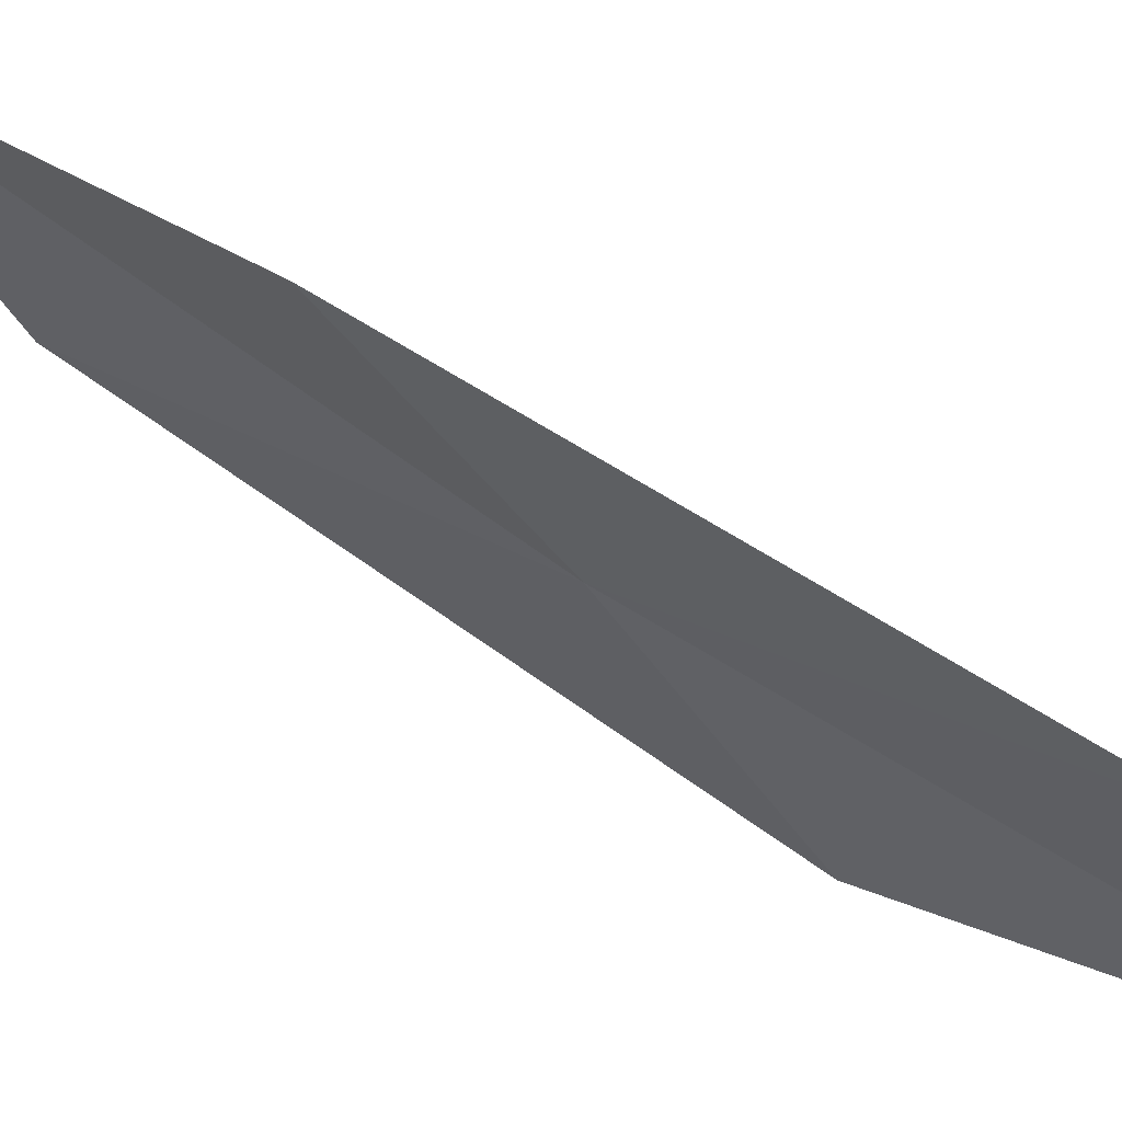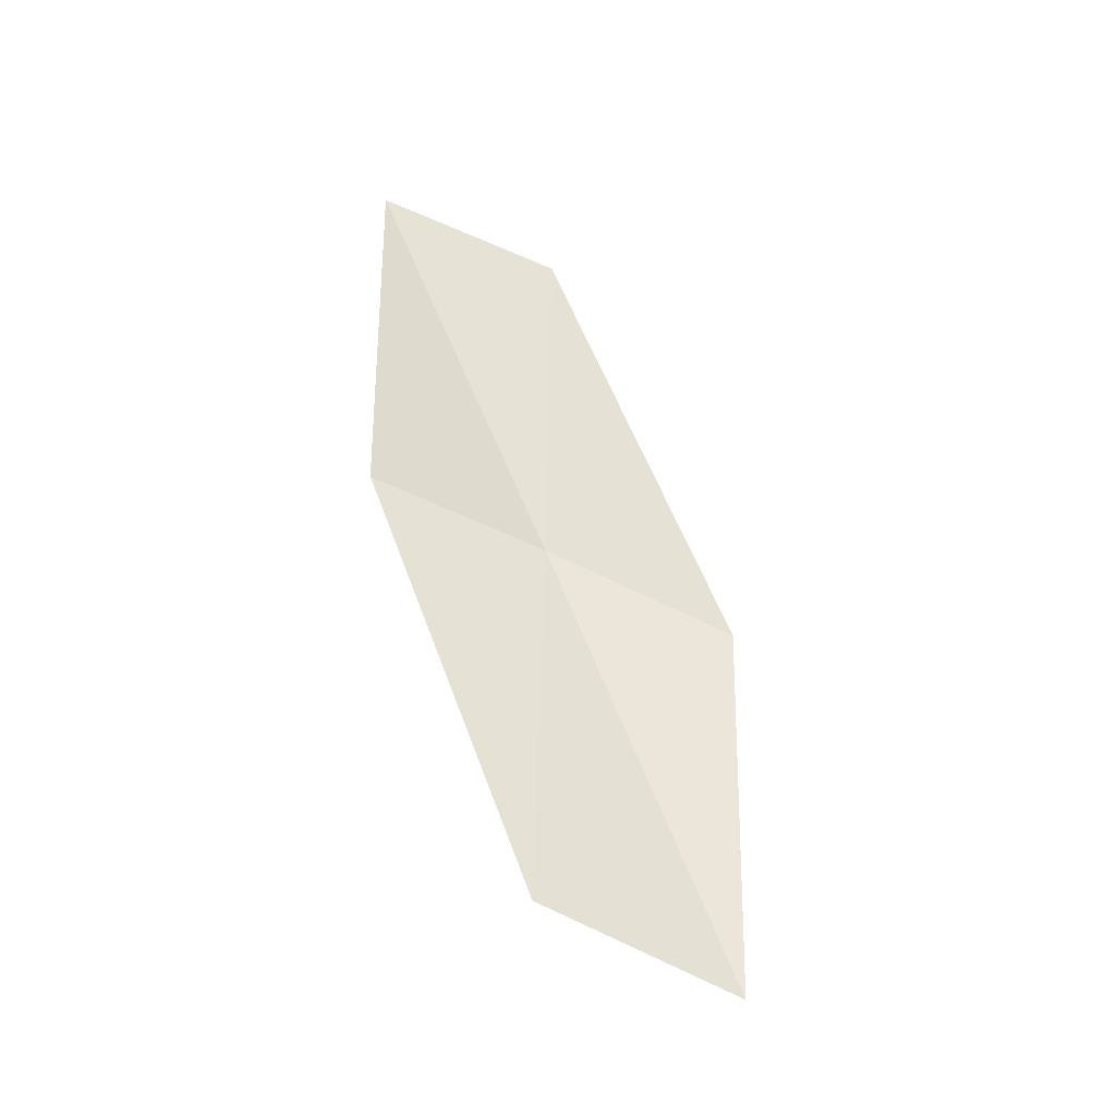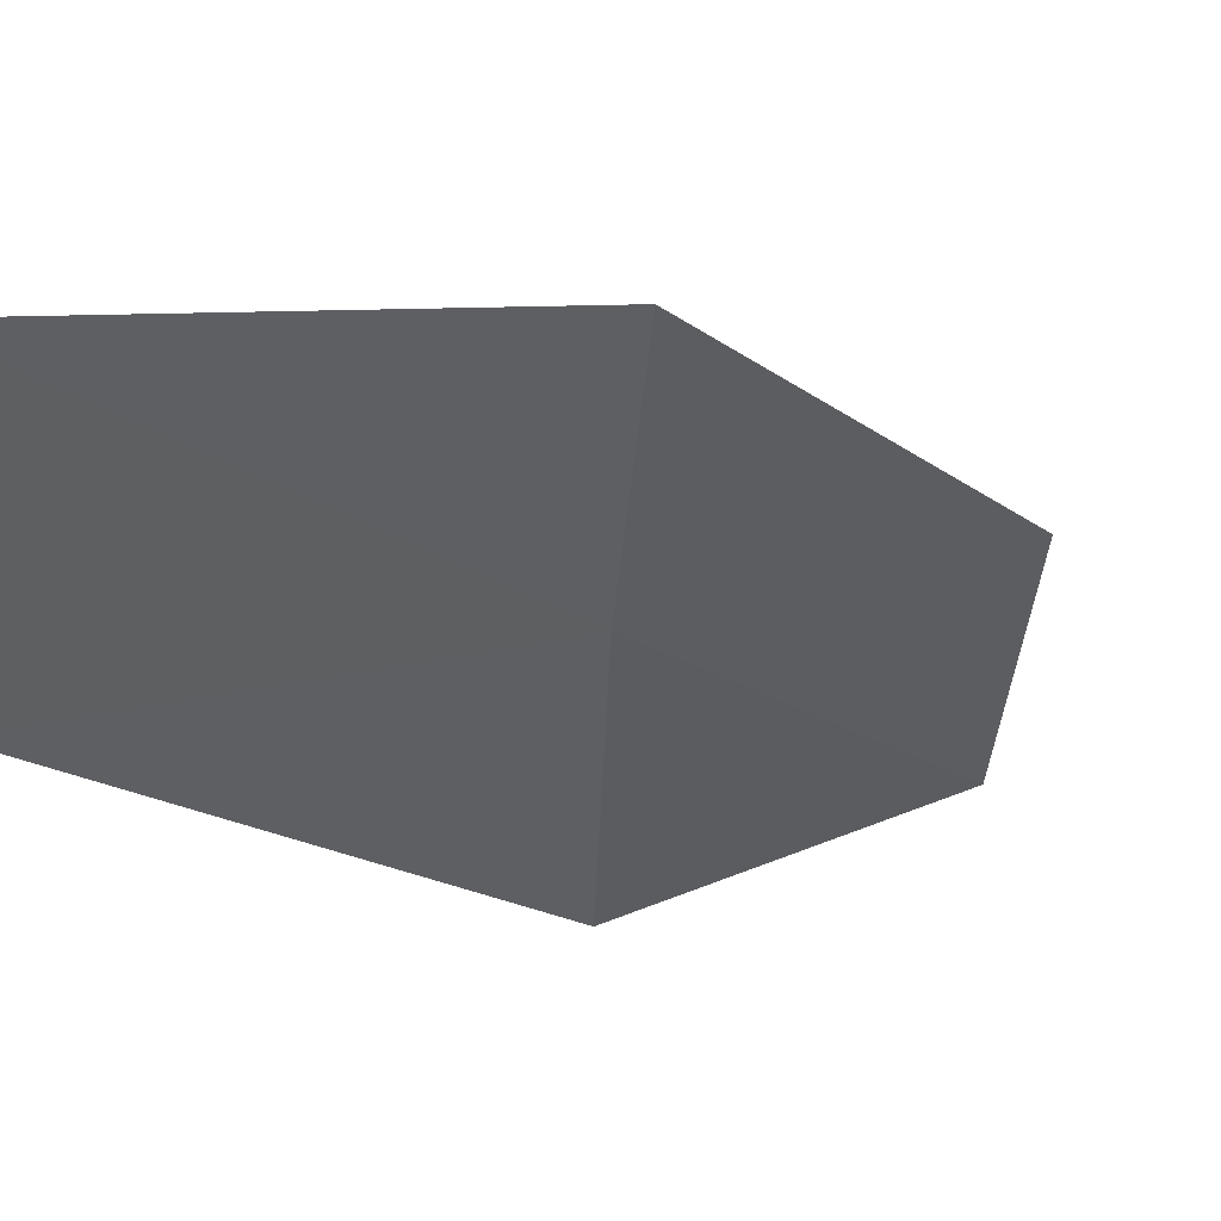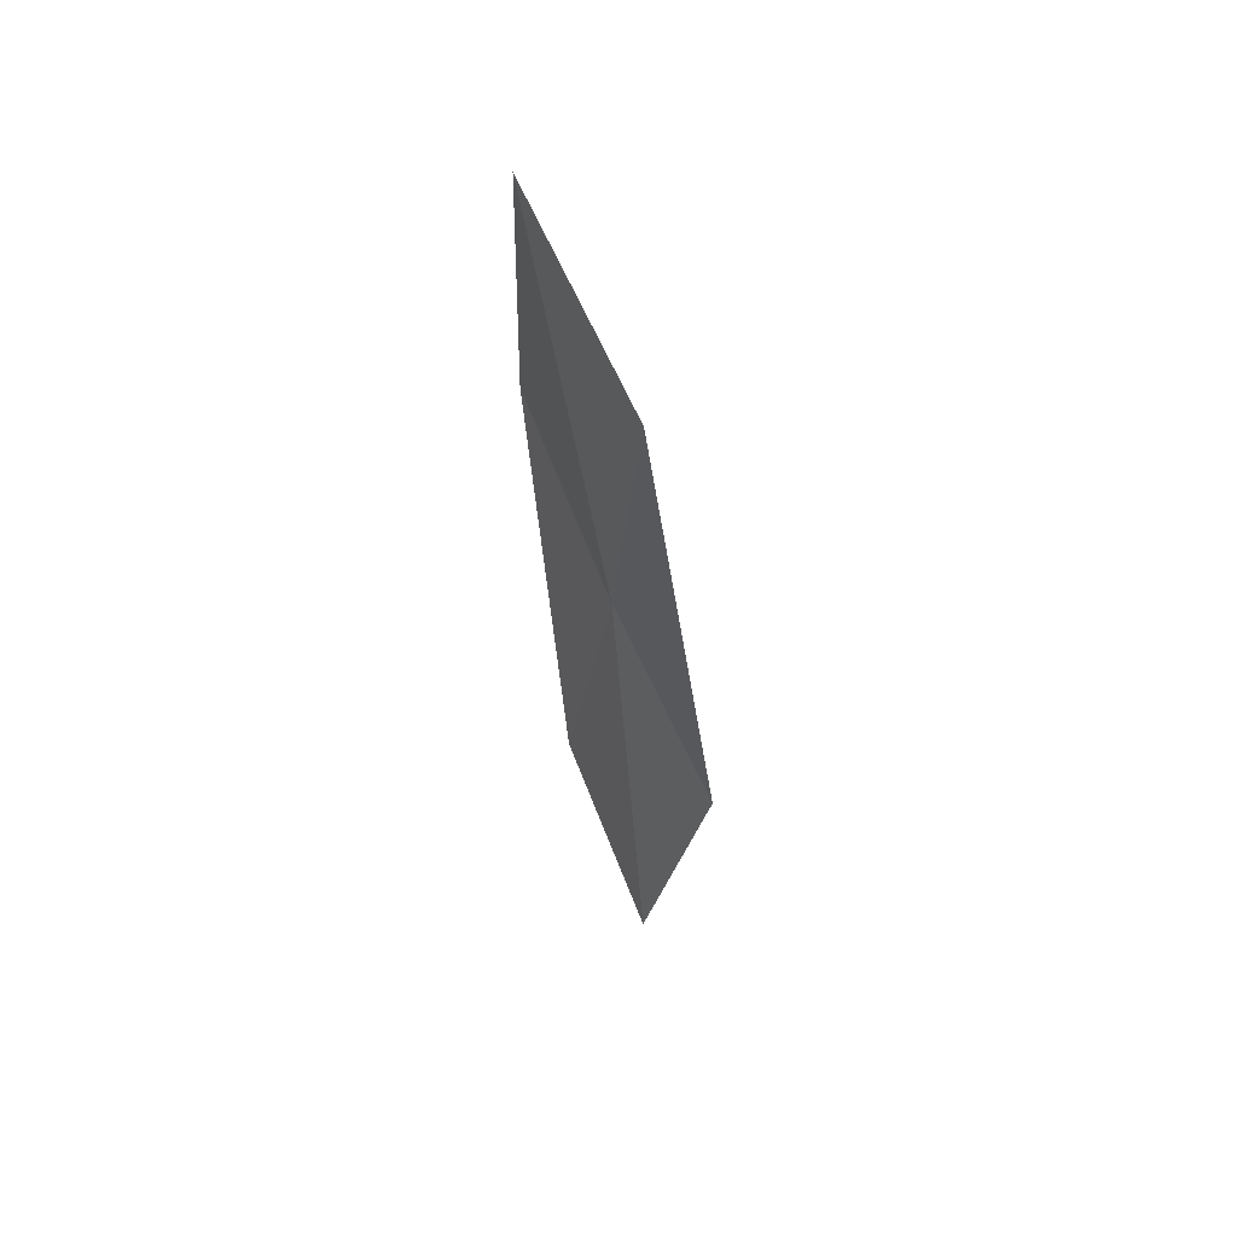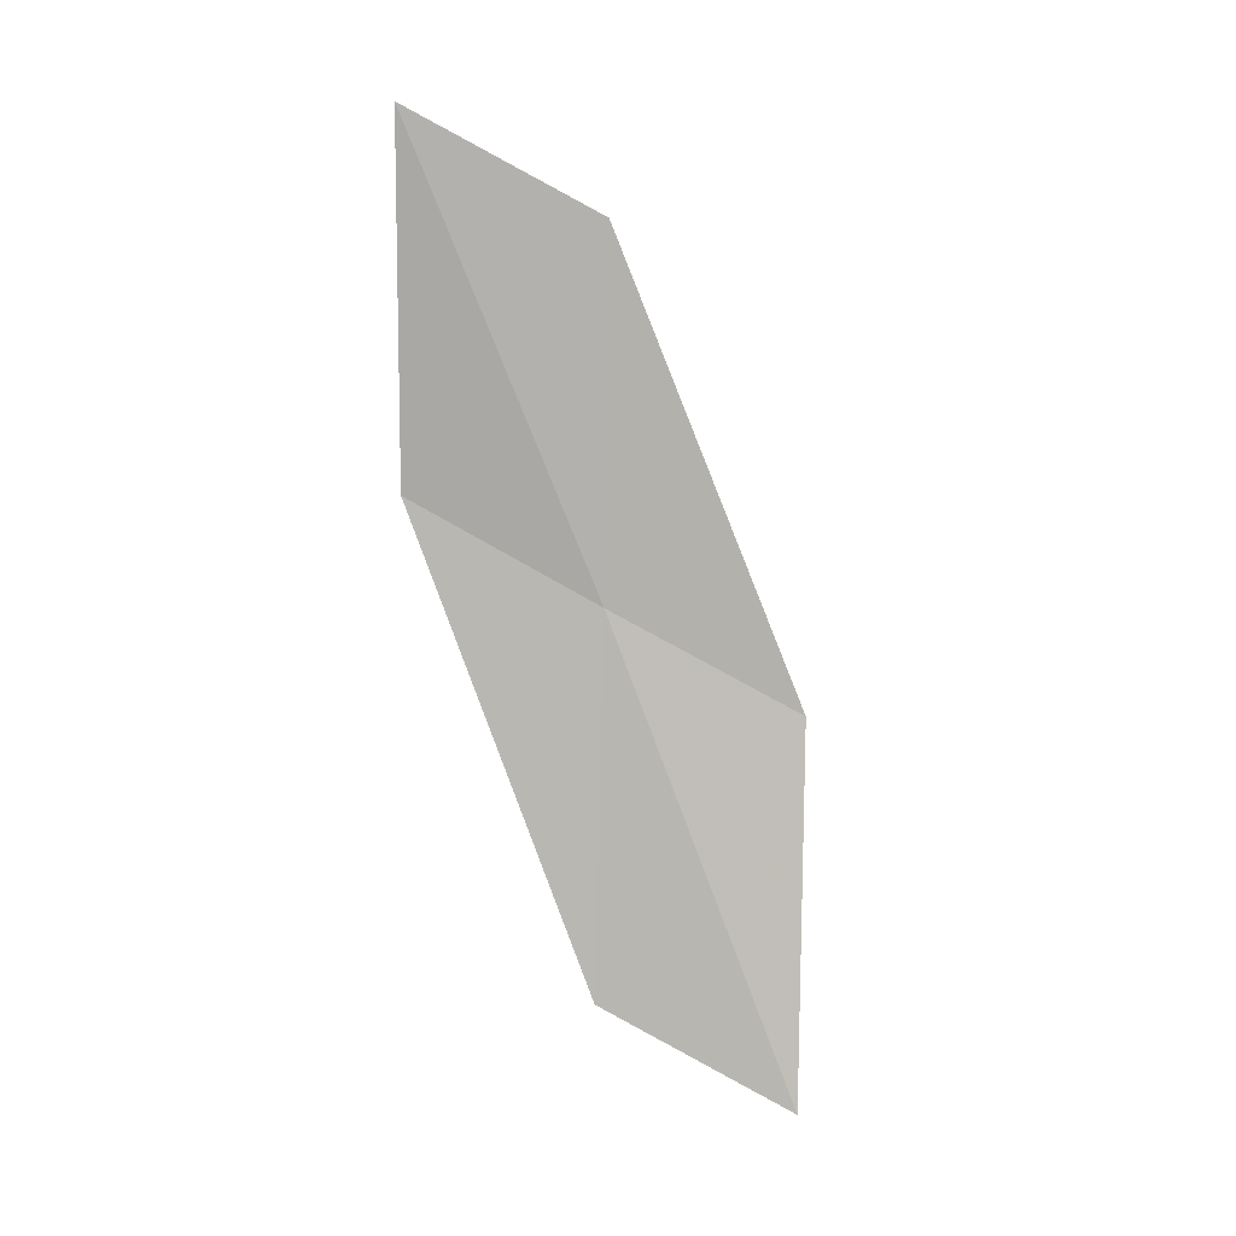
<metadata>
{"format":"obj","ext":"obj","renderer":"f3d","projection":"perspective","resolution":1024,"background":"white","views":[{"elev":26.3,"azim":-57.1,"up":"+Y"},{"elev":-23.1,"azim":125.0,"up":"+Z"},{"elev":12.1,"azim":-145.4,"up":"+Y"},{"elev":69.7,"azim":178.8,"up":"+Z"},{"elev":15.1,"azim":123.1,"up":"+Z"}]}
</metadata>
<code>
v 7.21 3.027 11.06
v 7.536 2.319 11.47
v 7.495 2.306 12.92
v 7.104 2.982 12.51
v 7.407 3.11 9.518
v 6.836 3.703 10.64
v 7.091 3.842 9.117
f 1 3 2
f 1 4 3
f 1 2 5
f 1 6 4
f 1 5 7
f 1 7 6

</code>
